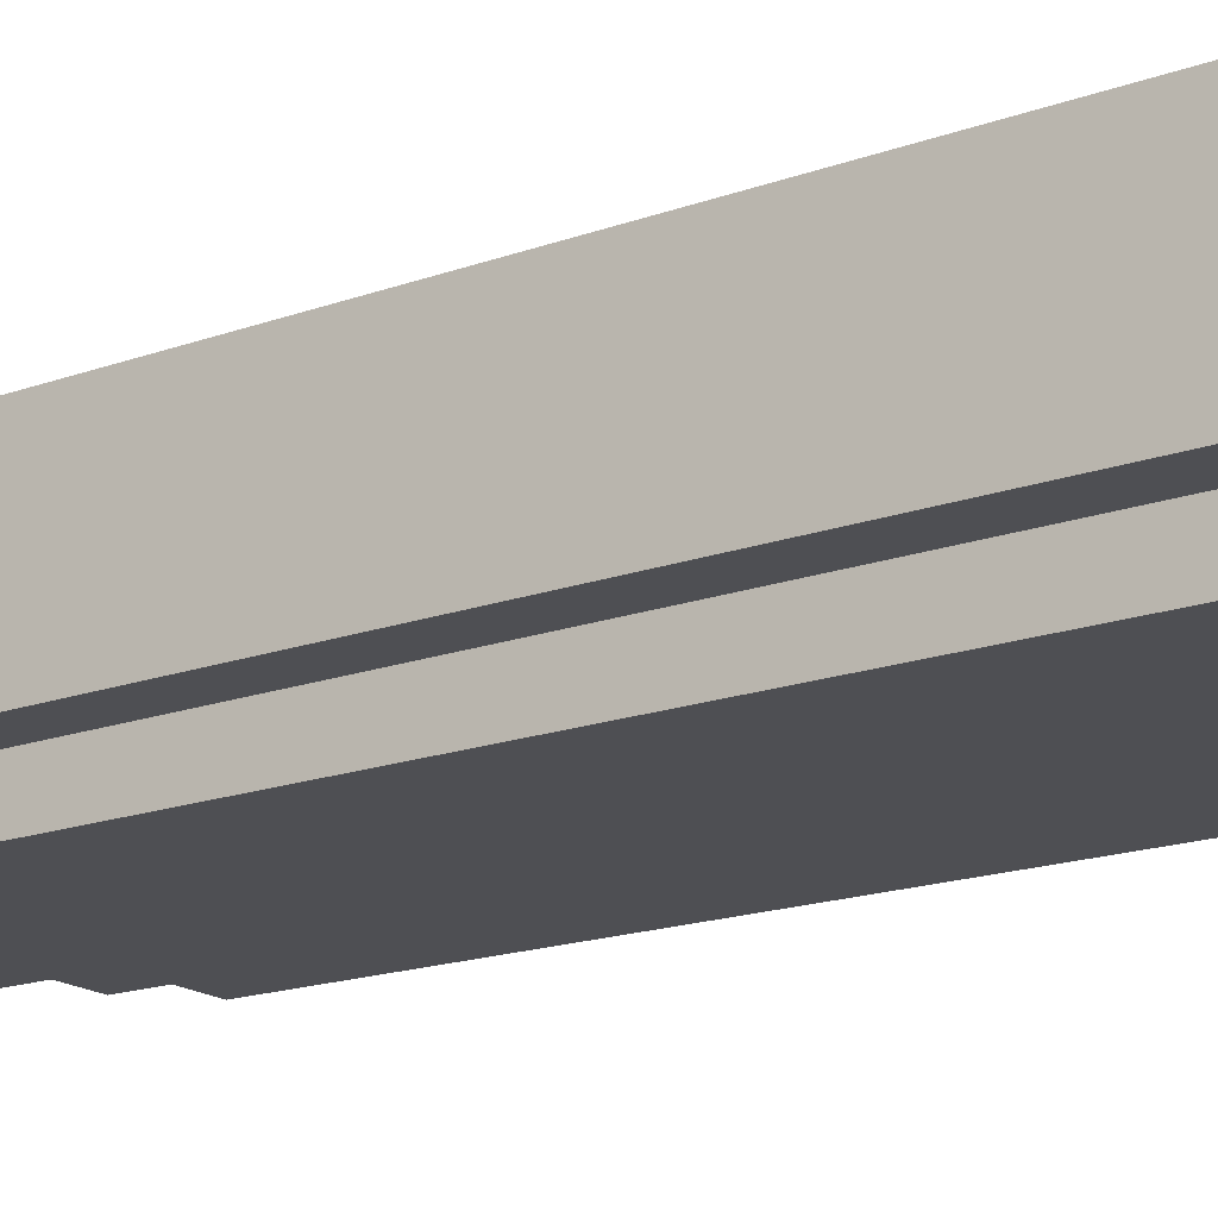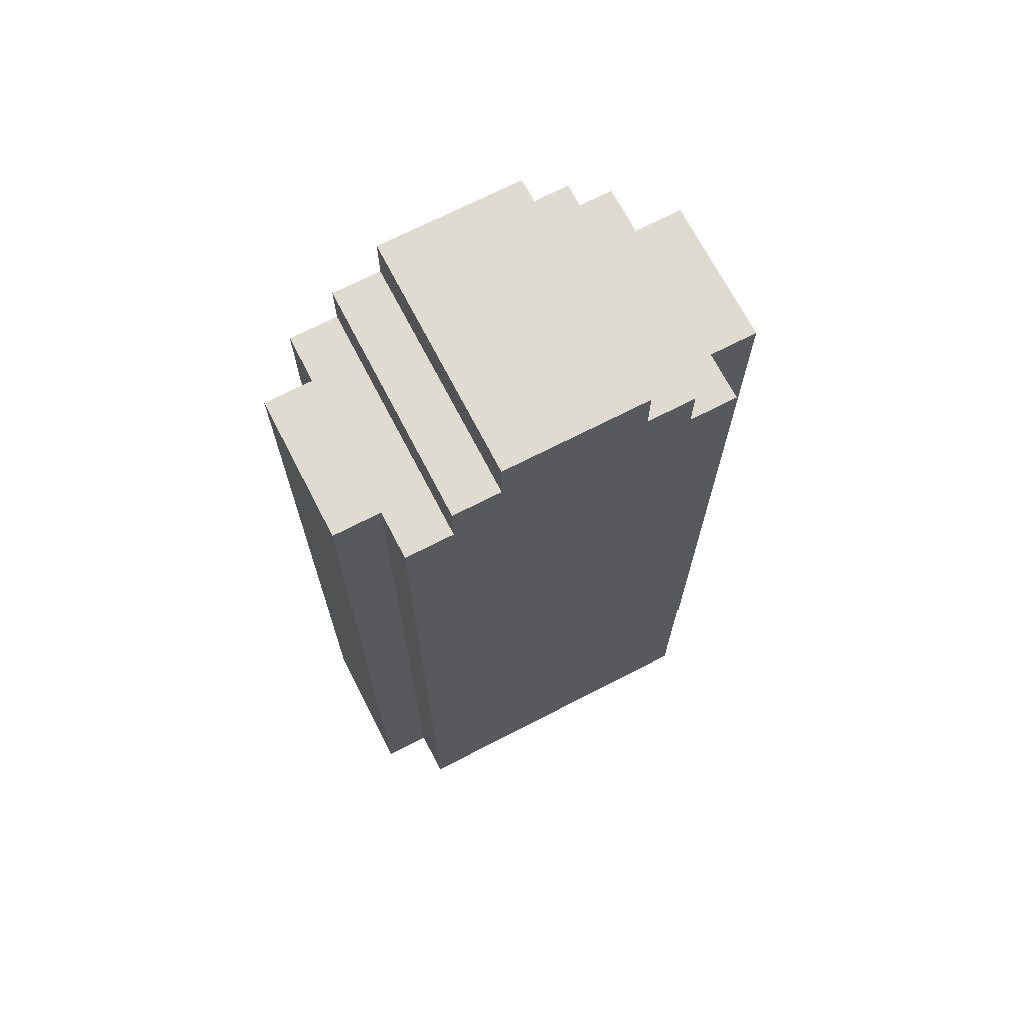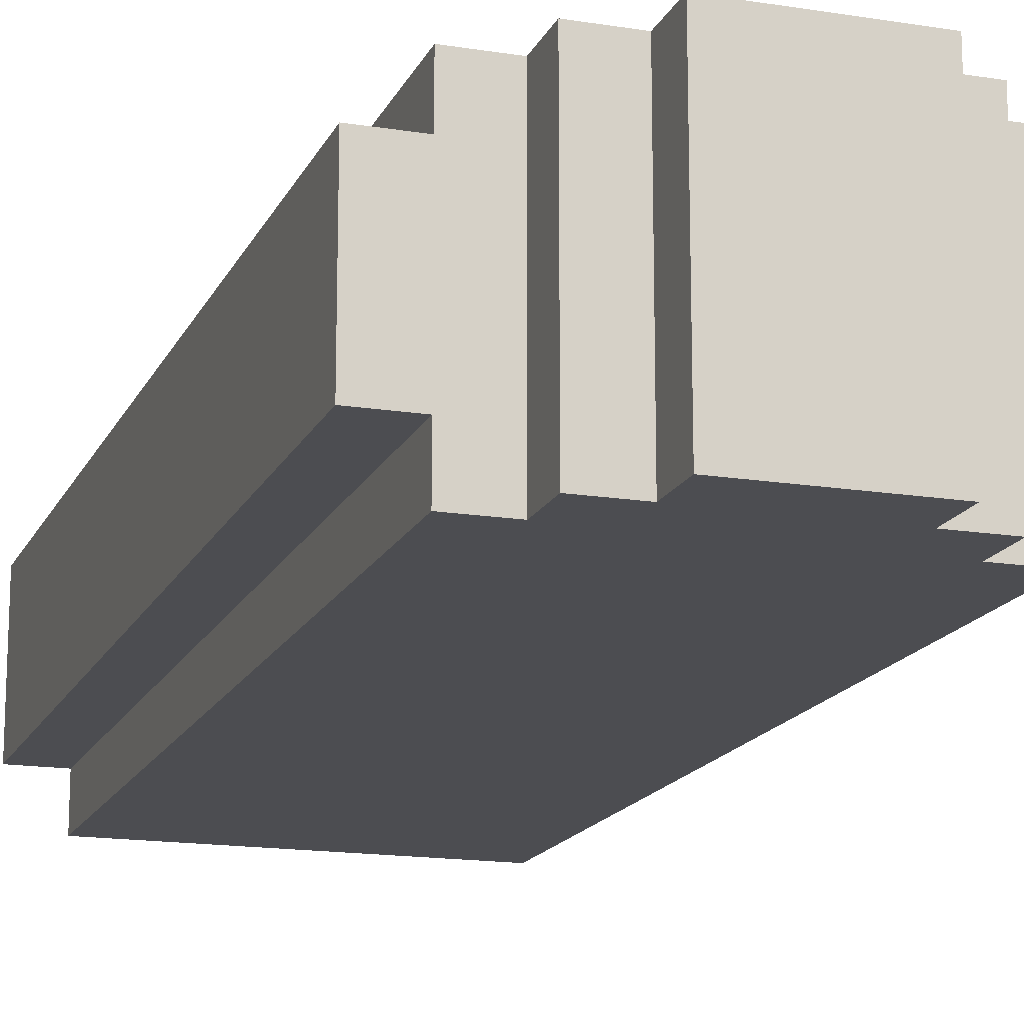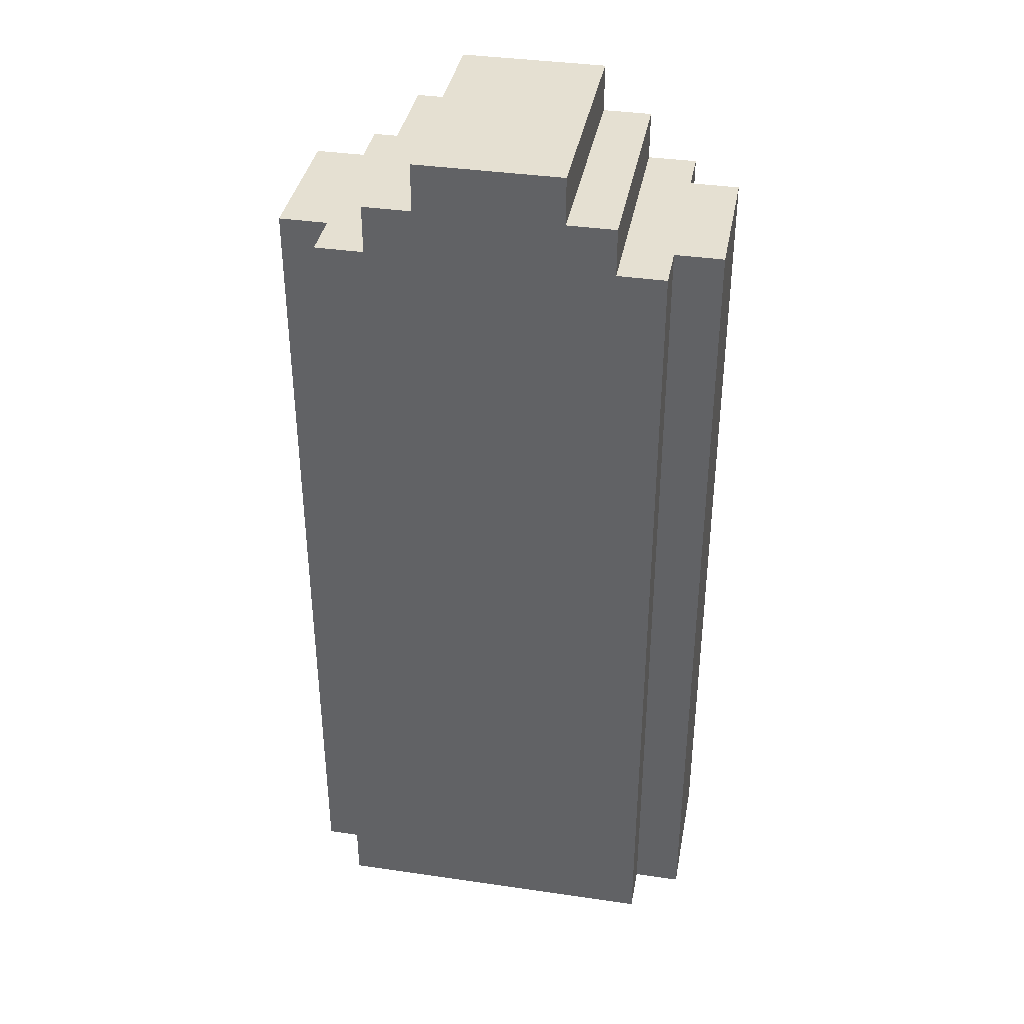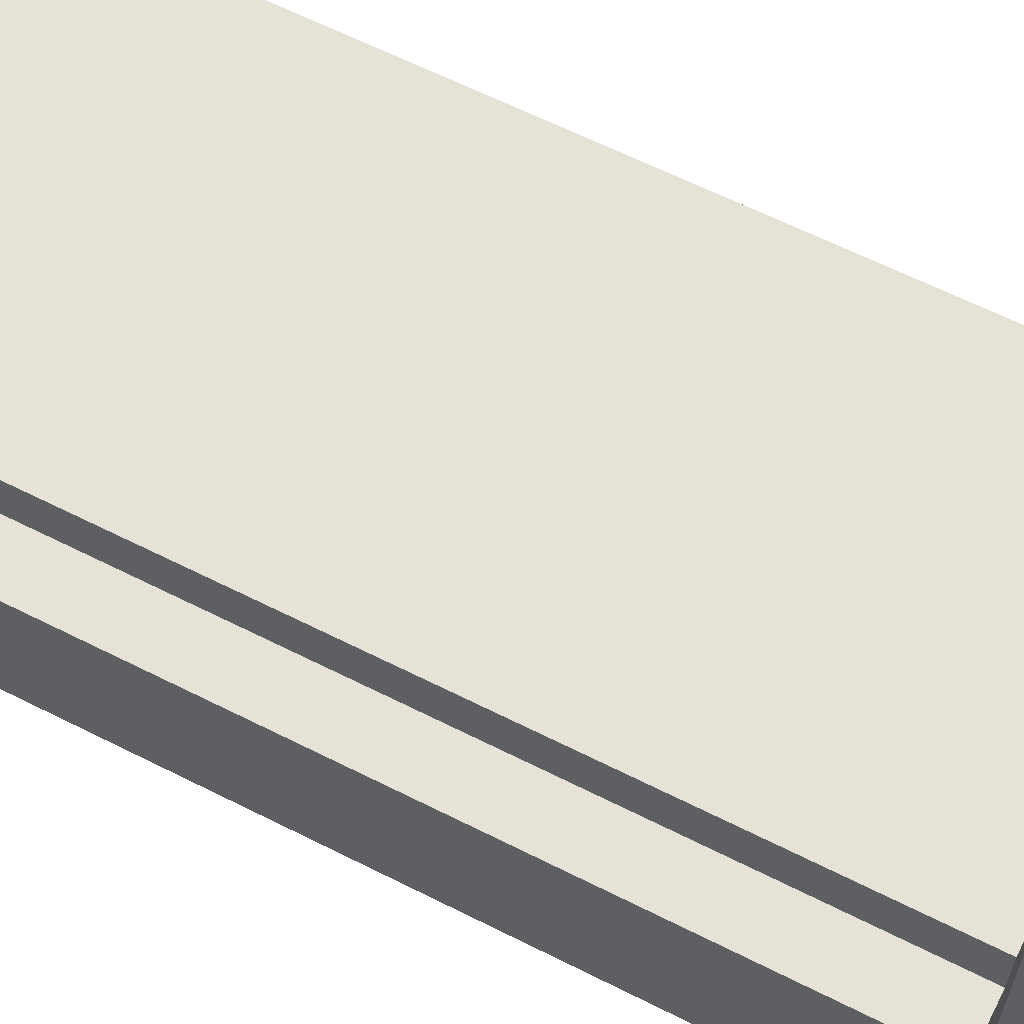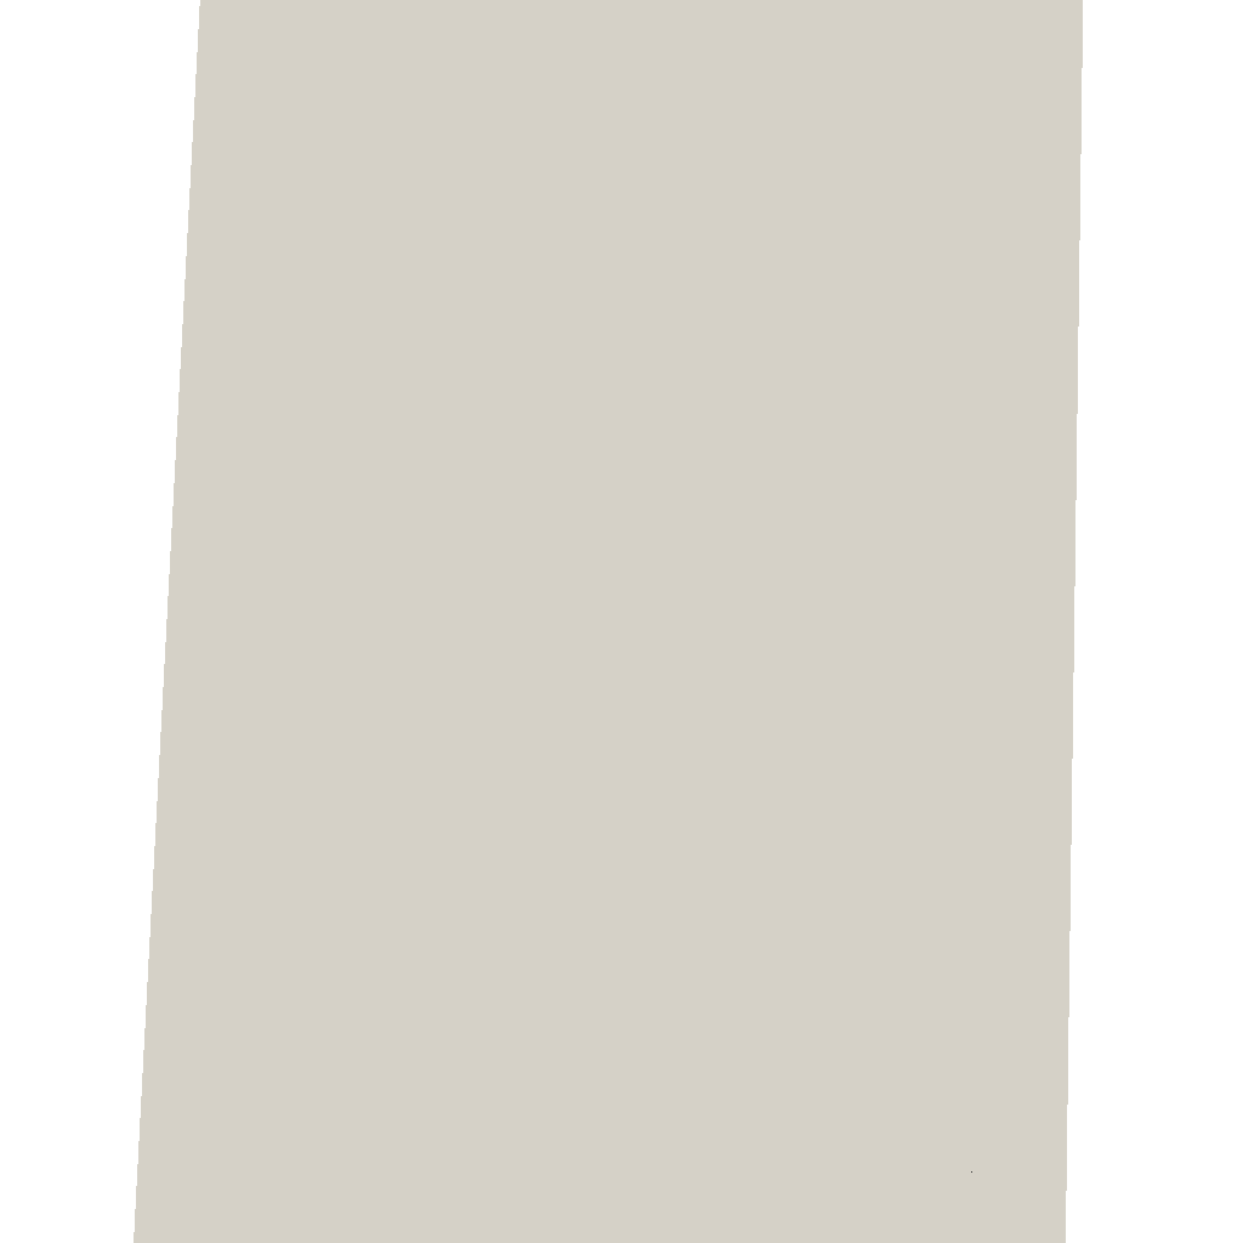
<metadata>
{"format":"obj","ext":"obj","renderer":"f3d","projection":"perspective","resolution":1024,"background":"white","views":[{"elev":-18.2,"azim":-55.4,"up":"+Z"},{"elev":69.9,"azim":-27.3,"up":"+Y"},{"elev":-16.1,"azim":161.6,"up":"+Z"},{"elev":37.8,"azim":10.5,"up":"+Y"},{"elev":62.9,"azim":117.1,"up":"+Z"},{"elev":79.6,"azim":-178.1,"up":"+Z"}]}
</metadata>
<code>
o
v -0.5 -2 0.3
v -0.5 -2 0
v -0.5 -1.9 0.1
v -0.5 -1.9 0
v -0.5 -1.3 0.3
v -0.5 -1.3 0.1
v -0.5 -1.2 0.1
v -0.5 -1.2 0
v -0.5 -0.2 0.3
v -0.5 -0.2 0
v -0.4 -2 0.4
v -0.4 -2 0.3
v -0.4 -2 0
v -0.4 -2 -0.1
v -0.4 -1.9 0
v -0.4 -1.3 0.4
v -0.4 -1.3 0.3
v -0.4 -1.3 0
v -0.4 -1.3 -0.1
v -0.4 -1.2 0
v -0.4 -1.2 -0.1
v -0.4 -1.1 0.4
v -0.4 -1.1 0.3
v -0.4 -1 0.4
v -0.4 -1 0.3
v -0.4 -1 0
v -0.4 -1 -0.1
v -0.4 -0.5 0.4
v -0.4 -0.5 0.3
v -0.4 -0.4 0.4
v -0.4 -0.4 0.3
v -0.4 -0.2 0.4
v -0.4 -0.2 0.3
v -0.4 -0.2 0
v -0.4 -0.2 -0.1
v -0.3 -0.2 0.4
v -0.3 -0.2 -0.1
v -0.3 -0.1 0.4
v -0.3 -0.1 -0.1
v -0.2 -0.1 0.4
v -0.2 -0.1 -0.1
v -0.2 0 0.4
v -0.2 0 -0.1
v 0.1 -0.1 0.4
v 0.1 -0.1 -0.1
v 0.1 0 0.4
v 0.1 0 -0.1
v 0.2 -0.2 0.4
v 0.2 -0.2 -0.1
v 0.2 -0.1 0.4
v 0.2 -0.1 -0.1
v 0.3 -2 0.4
v 0.3 -2 0.3
v 0.3 -2 0
v 0.3 -2 -0.1
v 0.3 -1.7 0.4
v 0.3 -1.7 0.3
v 0.3 -1.4 0.4
v 0.3 -1.4 0.3
v 0.3 -1.3 0.4
v 0.3 -1.3 0.3
v 0.3 -1.3 0
v 0.3 -1.3 -0.1
v 0.3 -1.1 0.4
v 0.3 -1.1 0.3
v 0.3 -1 0.4
v 0.3 -1 0.3
v 0.3 -0.5 0.4
v 0.3 -0.5 0.3
v 0.3 -0.4 0.4
v 0.3 -0.4 0.3
v 0.3 -0.4 0
v 0.3 -0.4 -0.1
v 0.3 -0.3 0
v 0.3 -0.3 -0.1
v 0.3 -0.2 0.4
v 0.3 -0.2 0.3
v 0.3 -0.2 0
v 0.3 -0.2 -0.1
v 0.4 -2 0.3
v 0.4 -2 0
v 0.4 -1.3 0.3
v 0.4 -1.3 0
v 0.4 -0.2 0.3
v 0.4 -0.2 0
v -0.4 -2 0.4
v -0.4 -1.3 0.4
v -0.4 -1.1 0.4
v -0.4 -1 0.4
v -0.4 -0.5 0.4
v -0.4 -0.4 0.4
v -0.4 -0.2 0.4
v -0.3 -1.8 0.4
v -0.3 -1.7 0.4
v -0.3 -1.3 0.4
v -0.3 -1.2 0.4
v -0.3 -1.1 0.4
v -0.3 -1 0.4
v -0.3 -0.9 0.4
v -0.3 -0.8 0.4
v -0.3 -0.7 0.4
v -0.3 -0.6 0.4
v -0.3 -0.5 0.4
v -0.3 -0.4 0.4
v -0.3 -0.2 0.4
v -0.3 -0.1 0.4
v -0.2 -1.9 0.4
v -0.2 -1.8 0.4
v -0.2 -1.7 0.4
v -0.2 -1.6 0.4
v -0.2 -1.5 0.4
v -0.2 -1.3 0.4
v -0.2 -1.2 0.4
v -0.2 -0.1 0.4
v -0.2 0 0.4
v -0.1 -1.9 0.4
v -0.1 -1.8 0.4
v -0.1 -1.6 0.4
v -0.1 -1.5 0.4
v -0.1 -0.9 0.4
v -0.1 -0.8 0.4
v -0.1 -0.7 0.4
v -0.1 -0.6 0.4
v 0 -2 0.4
v 0 -1.9 0.4
v 0 -0.9 0.4
v 0 -0.8 0.4
v 0 -0.7 0.4
v 0 -0.6 0.4
v 0.1 -2 0.4
v 0.1 -1.9 0.4
v 0.1 -1.7 0.4
v 0.1 -1.4 0.4
v 0.1 -1.3 0.4
v 0.1 -1.2 0.4
v 0.1 -0.1 0.4
v 0.1 0 0.4
v 0.2 -1.3 0.4
v 0.2 -1.2 0.4
v 0.2 -1.1 0.4
v 0.2 -1 0.4
v 0.2 -0.9 0.4
v 0.2 -0.8 0.4
v 0.2 -0.7 0.4
v 0.2 -0.6 0.4
v 0.2 -0.5 0.4
v 0.2 -0.4 0.4
v 0.2 -0.2 0.4
v 0.2 -0.1 0.4
v 0.3 -2 0.4
v 0.3 -1.7 0.4
v 0.3 -1.4 0.4
v 0.3 -1.3 0.4
v 0.3 -1.1 0.4
v 0.3 -1 0.4
v 0.3 -0.5 0.4
v 0.3 -0.4 0.4
v 0.3 -0.2 0.4
v -0.5 -2 0.3
v -0.5 -1.3 0.3
v -0.5 -0.2 0.3
v -0.4 -2 0.3
v -0.4 -1.3 0.3
v -0.4 -1.1 0.3
v -0.4 -1 0.3
v -0.4 -0.5 0.3
v -0.4 -0.4 0.3
v -0.4 -0.2 0.3
v 0.3 -2 0.3
v 0.3 -1.7 0.3
v 0.3 -1.4 0.3
v 0.3 -1.3 0.3
v 0.3 -1.1 0.3
v 0.3 -1 0.3
v 0.3 -0.5 0.3
v 0.3 -0.4 0.3
v 0.3 -0.2 0.3
v 0.4 -2 0.3
v 0.4 -1.3 0.3
v 0.4 -0.2 0.3
v -0.5 -2 0
v -0.5 -1.9 0
v -0.5 -1.2 0
v -0.5 -0.2 0
v -0.4 -2 0
v -0.4 -1.9 0
v -0.4 -1.3 0
v -0.4 -1.2 0
v -0.4 -1 0
v -0.4 -0.2 0
v 0.3 -2 0
v 0.3 -1.3 0
v 0.3 -0.4 0
v 0.3 -0.3 0
v 0.3 -0.2 0
v 0.4 -2 0
v 0.4 -1.3 0
v 0.4 -0.2 0
v -0.4 -2 -0.1
v -0.4 -1.3 -0.1
v -0.4 -1.2 -0.1
v -0.4 -1 -0.1
v -0.4 -0.2 -0.1
v -0.3 -1.2 -0.1
v -0.3 -1 -0.1
v -0.3 -0.9 -0.1
v -0.3 -0.2 -0.1
v -0.3 -0.1 -0.1
v -0.2 -1 -0.1
v -0.2 -0.9 -0.1
v -0.2 -0.8 -0.1
v -0.2 -0.1 -0.1
v -0.2 0 -0.1
v -0.1 -0.9 -0.1
v -0.1 -0.8 -0.1
v -0.1 -0.7 -0.1
v 0 -0.8 -0.1
v 0 -0.7 -0.1
v 0 -0.6 -0.1
v 0.1 -0.7 -0.1
v 0.1 -0.6 -0.1
v 0.1 -0.4 -0.1
v 0.1 -0.1 -0.1
v 0.1 0 -0.1
v 0.2 -0.6 -0.1
v 0.2 -0.4 -0.1
v 0.2 -0.3 -0.1
v 0.2 -0.2 -0.1
v 0.2 -0.1 -0.1
v 0.3 -2 -0.1
v 0.3 -1.3 -0.1
v 0.3 -0.4 -0.1
v 0.3 -0.3 -0.1
v 0.3 -0.2 -0.1
v -0.4 -2 0.4
v 0 -2 0.4
v 0.1 -2 0.4
v 0.3 -2 0.4
v -0.5 -2 0.3
v -0.4 -2 0.3
v -0.3 -2 0.3
v 0 -2 0.3
v 0.1 -2 0.3
v 0.3 -2 0.3
v 0.4 -2 0.3
v -0.2 -2 0.2
v 0.3 -2 0.2
v -0.3 -2 0.1
v -0.2 -2 0.1
v -0.5 -2 0
v -0.4 -2 0
v 0.3 -2 0
v 0.4 -2 0
v -0.4 -2 -0.1
v 0.3 -2 -0.1
v -0.4 -0.2 0.4
v -0.3 -0.2 0.4
v 0.2 -0.2 0.4
v 0.3 -0.2 0.4
v -0.5 -0.2 0.3
v -0.4 -0.2 0.3
v 0.3 -0.2 0.3
v 0.4 -0.2 0.3
v -0.5 -0.2 0
v -0.4 -0.2 0
v 0.3 -0.2 0
v 0.4 -0.2 0
v -0.4 -0.2 -0.1
v -0.3 -0.2 -0.1
v 0.2 -0.2 -0.1
v 0.3 -0.2 -0.1
v -0.3 -0.1 0.4
v -0.2 -0.1 0.4
v 0.1 -0.1 0.4
v 0.2 -0.1 0.4
v -0.3 -0.1 -0.1
v -0.2 -0.1 -0.1
v 0.1 -0.1 -0.1
v 0.2 -0.1 -0.1
v -0.2 0 0.4
v 0.1 0 0.4
v -0.2 0 -0.1
v 0.1 0 -0.1
f 3 2 1
f 4 2 3
f 5 3 1
f 6 4 3
f 6 3 5
f 7 6 5
f 7 4 6
f 8 4 7
f 9 7 5
f 9 8 7
f 10 8 9
f 15 14 13
f 16 12 11
f 17 12 16
f 18 14 15
f 19 14 18
f 20 19 18
f 21 19 20
f 22 17 16
f 23 17 22
f 24 23 22
f 25 23 24
f 26 21 20
f 27 21 26
f 28 25 24
f 29 25 28
f 30 29 28
f 31 29 30
f 32 31 30
f 33 31 32
f 34 27 26
f 35 27 34
f 38 37 36
f 39 37 38
f 42 41 40
f 43 41 42
f 44 45 46
f 46 45 47
f 48 49 50
f 50 49 51
f 52 53 56
f 56 53 57
f 56 57 58
f 58 57 59
f 58 59 60
f 60 59 61
f 54 55 62
f 62 55 63
f 60 61 64
f 64 61 65
f 64 65 66
f 66 65 67
f 66 67 68
f 68 67 69
f 68 69 70
f 70 69 71
f 62 63 72
f 72 63 73
f 72 73 74
f 74 73 75
f 70 71 76
f 76 71 77
f 74 75 78
f 78 75 79
f 80 81 82
f 82 81 83
f 82 83 84
f 84 83 85
f 93 87 86
f 94 87 93
f 95 88 87
f 95 87 94
f 96 88 95
f 97 89 88
f 97 88 96
f 98 90 89
f 98 89 97
f 99 90 98
f 100 90 99
f 101 90 100
f 102 90 101
f 103 91 90
f 103 90 102
f 104 92 91
f 104 91 103
f 105 92 104
f 107 93 86
f 108 94 93
f 108 93 107
f 109 96 95
f 109 94 108
f 109 95 94
f 110 96 109
f 111 96 110
f 112 96 111
f 113 97 96
f 113 96 112
f 113 98 97
f 114 106 105
f 114 105 104
f 114 104 103
f 116 107 86
f 116 108 107
f 117 110 109
f 117 108 116
f 117 109 108
f 118 111 110
f 118 110 117
f 119 112 111
f 119 111 118
f 120 99 98
f 120 100 99
f 121 101 100
f 121 100 120
f 122 102 101
f 122 101 121
f 123 103 102
f 123 102 122
f 124 118 117
f 124 117 116
f 124 119 118
f 124 116 86
f 125 119 124
f 126 122 121
f 126 121 120
f 126 123 122
f 126 120 98
f 127 123 126
f 128 123 127
f 129 103 123
f 129 123 128
f 130 125 124
f 131 119 125
f 131 125 130
f 132 119 131
f 133 112 119
f 133 119 132
f 134 113 112
f 134 112 133
f 135 98 113
f 135 113 134
f 136 115 114
f 136 114 103
f 137 115 136
f 138 135 134
f 138 134 133
f 139 98 135
f 139 135 138
f 140 98 139
f 141 126 98
f 141 98 140
f 142 127 126
f 142 126 141
f 143 128 127
f 143 127 142
f 144 129 128
f 144 128 143
f 145 103 129
f 145 129 144
f 146 136 103
f 146 103 145
f 147 136 146
f 148 136 147
f 149 136 148
f 150 132 131
f 150 131 130
f 151 133 132
f 151 132 150
f 152 138 133
f 152 133 151
f 153 140 139
f 153 138 152
f 153 139 138
f 154 141 140
f 154 140 153
f 155 142 141
f 155 141 154
f 155 144 143
f 155 146 145
f 155 145 144
f 155 143 142
f 156 147 146
f 156 146 155
f 157 148 147
f 157 147 156
f 158 148 157
f 162 160 159
f 163 161 160
f 163 160 162
f 164 161 163
f 165 161 164
f 166 161 165
f 167 161 166
f 168 161 167
f 178 170 169
f 178 171 170
f 178 172 171
f 179 177 176
f 179 172 178
f 179 176 175
f 179 174 173
f 179 173 172
f 179 175 174
f 180 177 179
f 181 182 185
f 182 183 186
f 185 182 186
f 186 183 187
f 183 184 188
f 187 183 188
f 188 184 189
f 189 184 190
f 191 192 196
f 194 195 197
f 196 192 197
f 192 193 197
f 193 194 197
f 197 195 198
f 200 201 204
f 201 202 204
f 202 203 205
f 204 202 205
f 205 203 206
f 206 203 207
f 204 205 209
f 205 206 209
f 207 208 210
f 209 206 210
f 206 207 210
f 210 208 211
f 211 208 212
f 209 210 214
f 210 211 214
f 212 213 215
f 214 211 215
f 211 212 215
f 215 213 216
f 214 215 217
f 215 216 217
f 216 213 218
f 217 216 218
f 218 213 219
f 217 218 220
f 218 219 220
f 219 213 221
f 220 219 221
f 221 213 222
f 222 213 223
f 223 213 224
f 220 221 225
f 221 222 225
f 222 223 226
f 225 222 226
f 226 223 227
f 227 223 228
f 228 223 229
f 199 200 230
f 200 204 231
f 230 200 231
f 204 209 231
f 209 214 231
f 214 217 231
f 225 226 231
f 220 225 231
f 217 220 231
f 226 227 232
f 231 226 232
f 227 228 233
f 232 227 233
f 233 228 234
f 240 236 235
f 241 236 240
f 242 237 236
f 242 236 241
f 243 238 237
f 243 237 242
f 244 238 243
f 246 242 241
f 246 243 242
f 246 244 243
f 247 245 244
f 247 244 246
f 248 246 241
f 248 241 240
f 248 240 239
f 249 247 246
f 249 246 248
f 250 248 239
f 250 249 248
f 251 249 250
f 252 245 247
f 252 249 251
f 252 247 249
f 253 245 252
f 254 252 251
f 255 252 254
f 256 257 261
f 258 259 262
f 260 261 264
f 261 257 265
f 264 261 265
f 262 263 266
f 258 262 266
f 266 263 267
f 265 257 268
f 268 257 269
f 258 266 270
f 270 266 271
f 272 273 276
f 276 273 277
f 274 275 278
f 278 275 279
f 280 281 282
f 282 281 283

</code>
